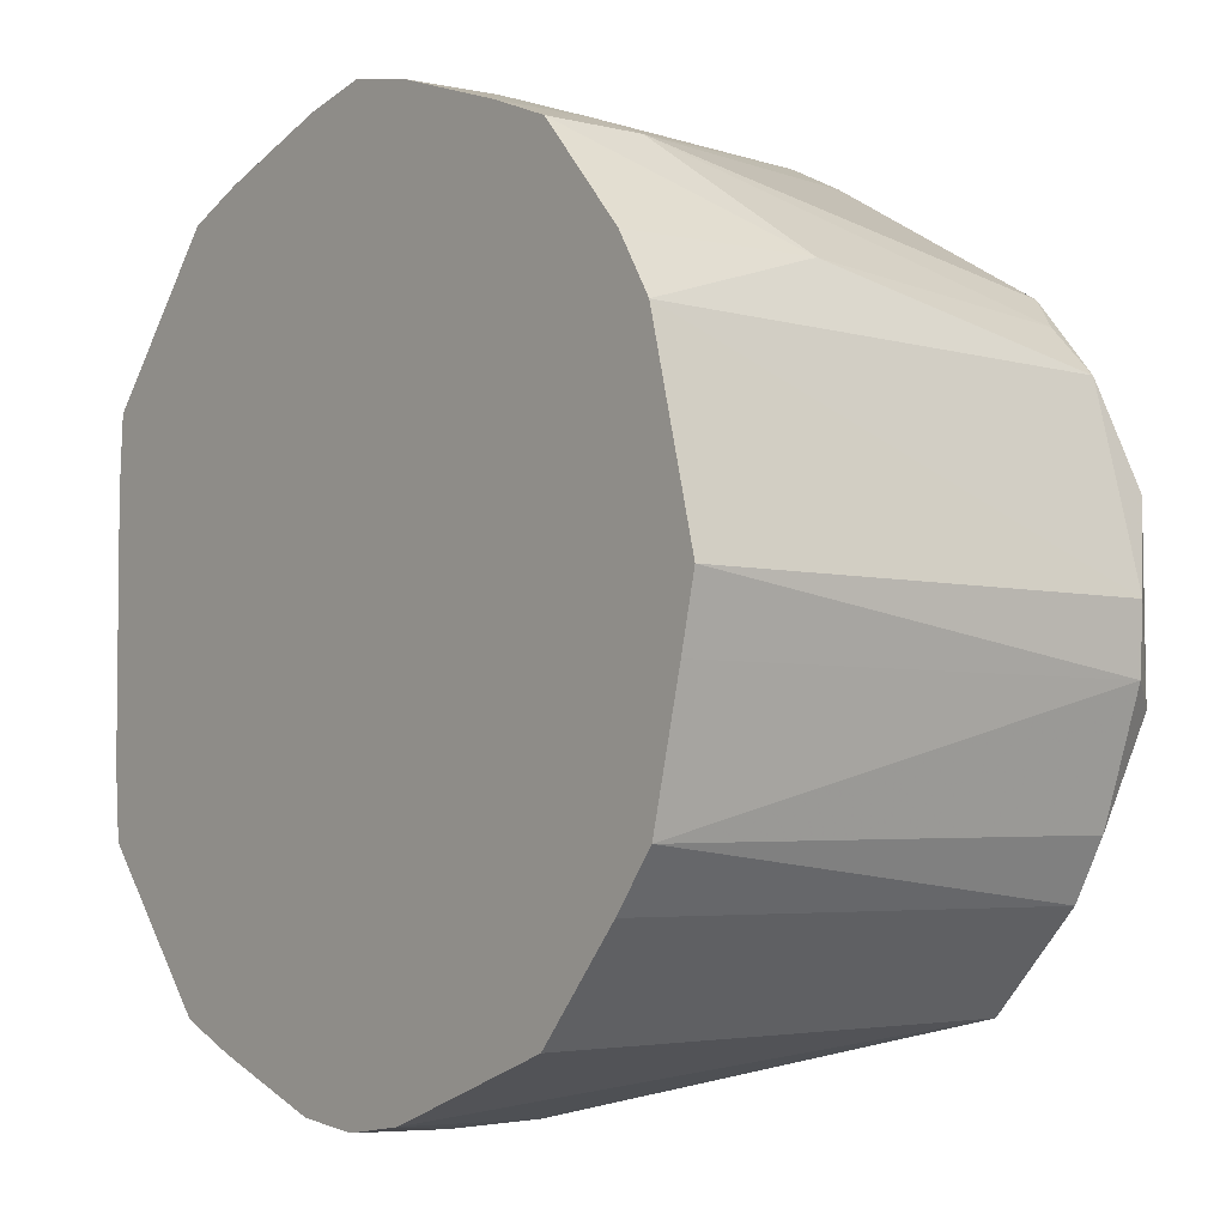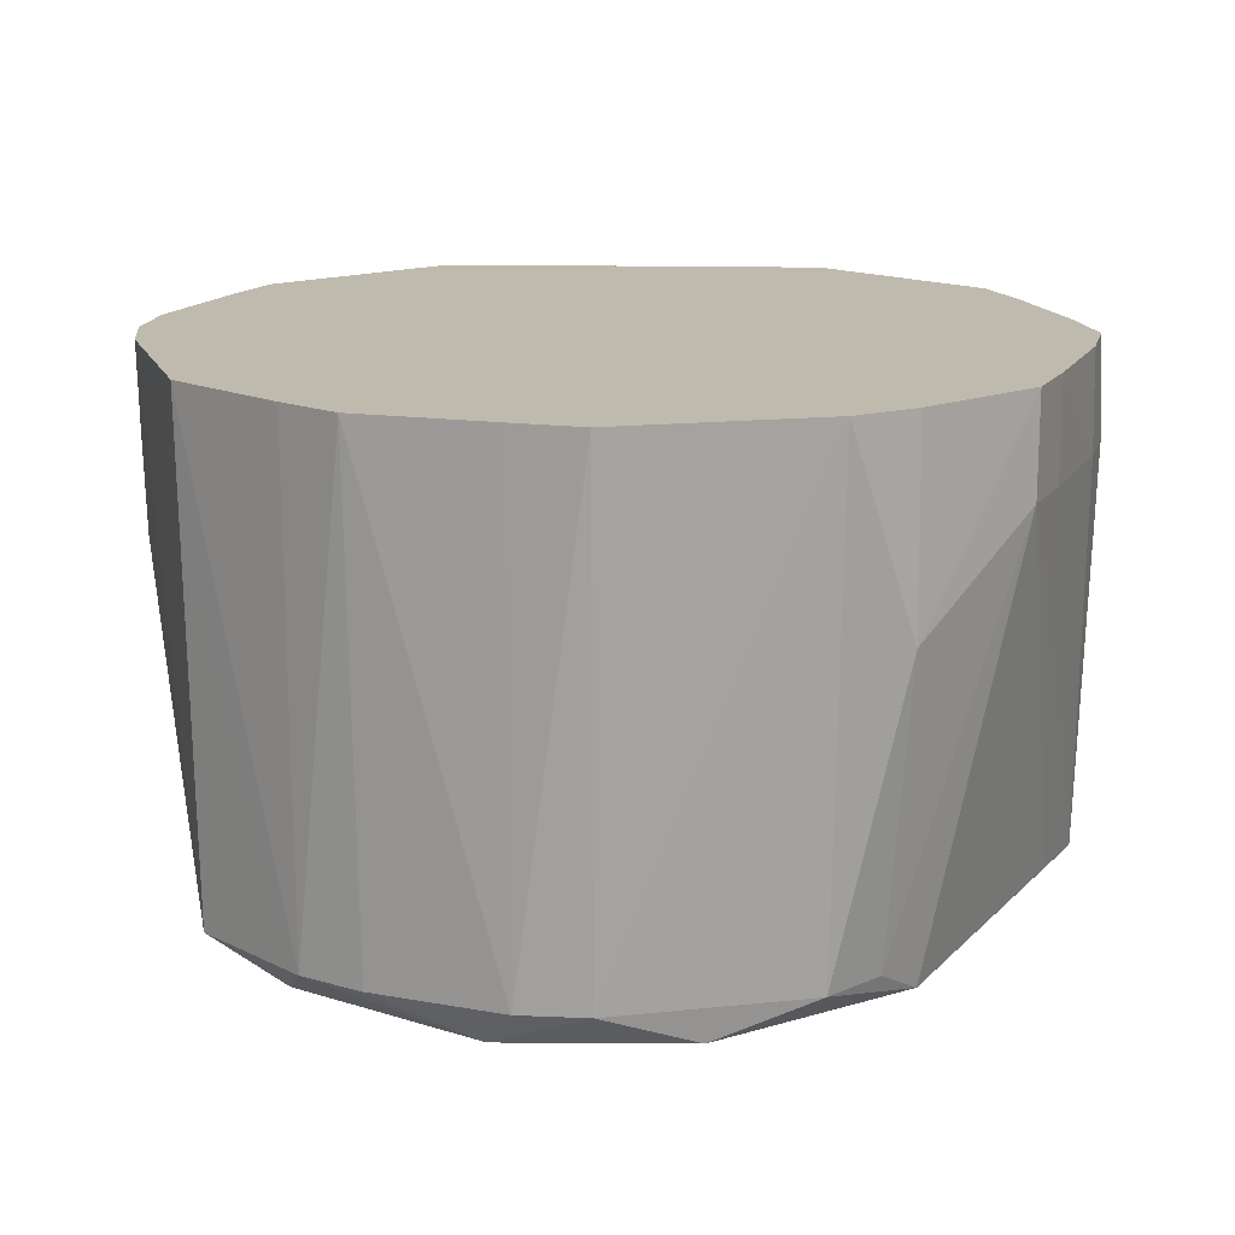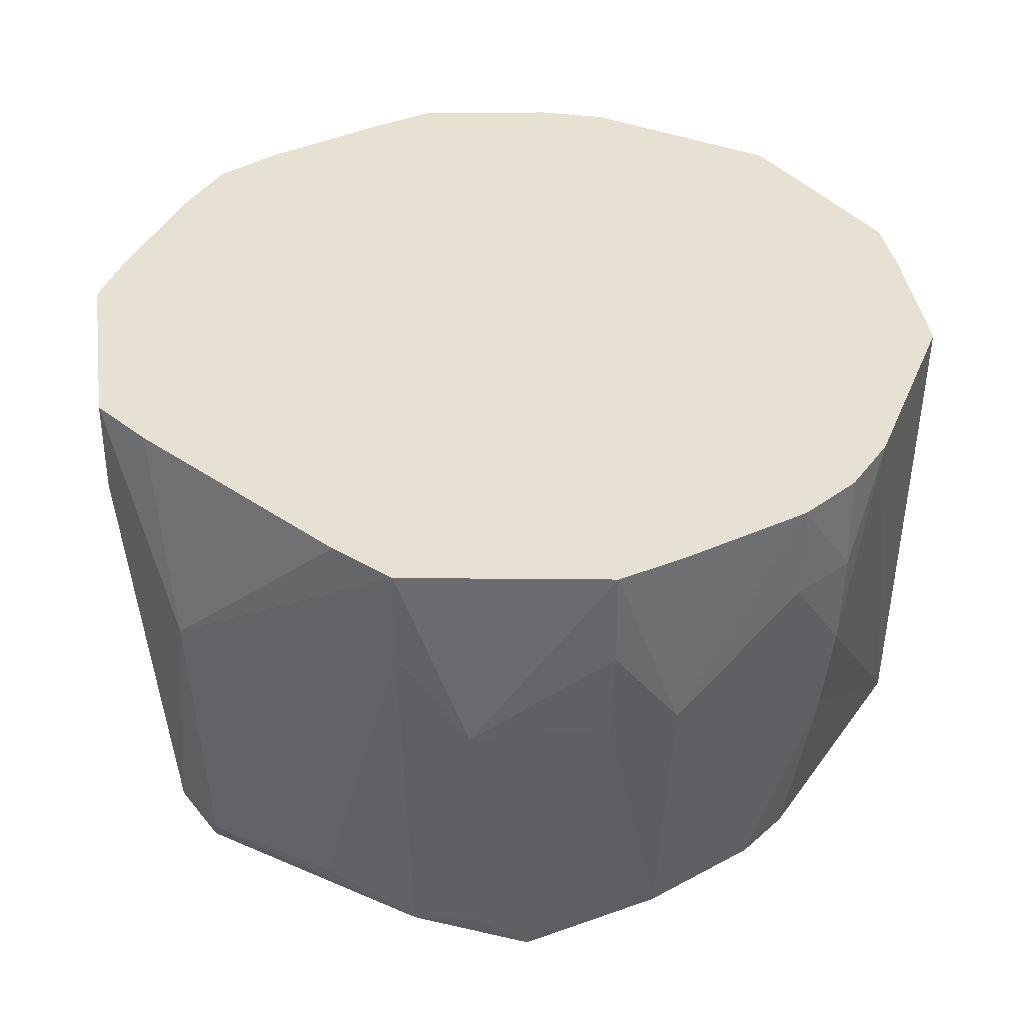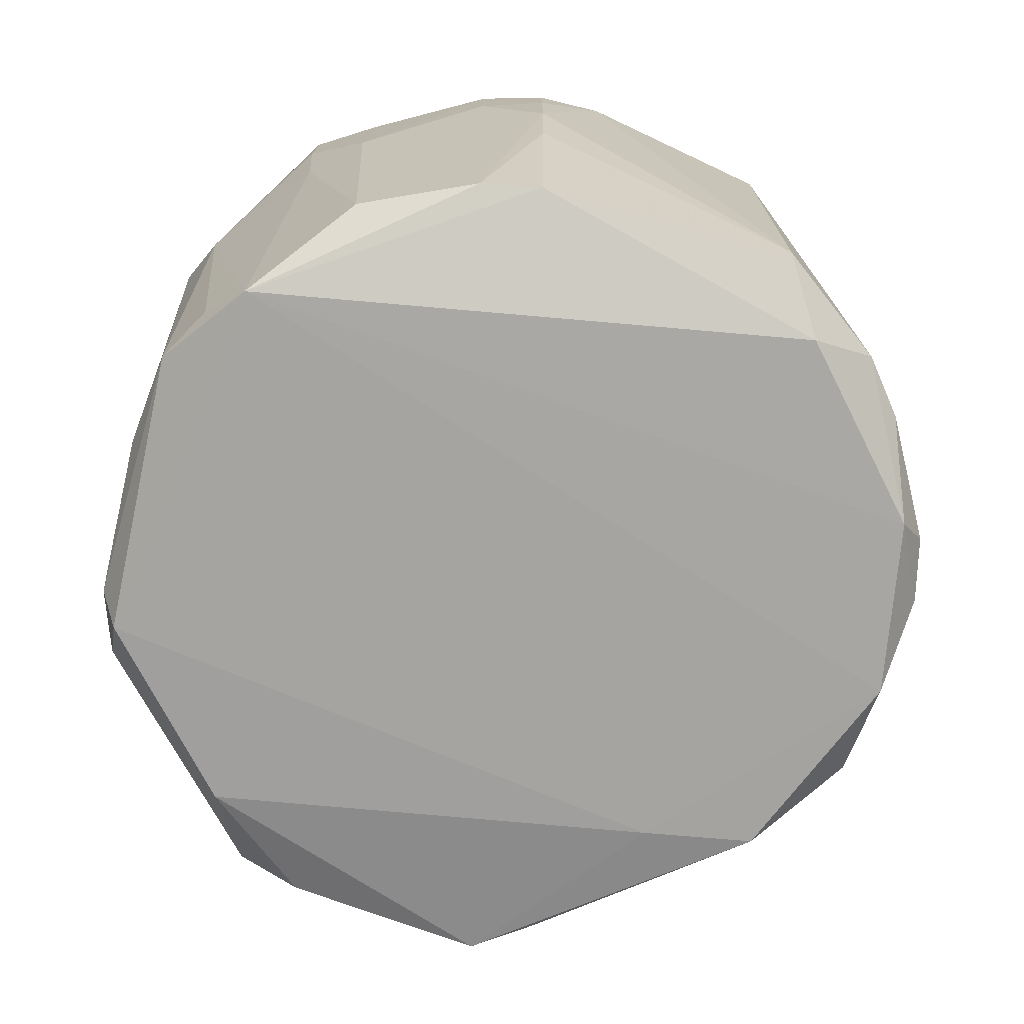
<metadata>
{"format":"obj","ext":"obj","renderer":"f3d","projection":"perspective","resolution":1024,"background":"white","views":[{"elev":-4.3,"azim":51.6,"up":"+Y"},{"elev":15.5,"azim":92.3,"up":"+Z"},{"elev":38.7,"azim":-48.9,"up":"+Z"},{"elev":-74.8,"azim":-5.2,"up":"+Z"}]}
</metadata>
<code>
v -0.09416 -0.04902 -0.05559
v -0.1018 0.02269 -0.06639
v -0.07254 -0.07059 -0.0683
v -0.1018 0.02269 -0.06639
v -0.1035 0.03307 -0.05559
v -0.07254 0.06933 -0.06367
v -0.07254 -0.07059 -0.0683
v -0.09087 -0.06719 0.02062
v -0.08367 -0.06196 -0.05559
v -0.08367 -0.06196 -0.05559
v -0.09416 -0.04902 -0.05559
v -0.07254 -0.07059 -0.0683
v -0.09087 -0.06719 0.02062
v -0.09416 -0.04902 -0.05559
v -0.08367 -0.06196 -0.05559
v -0.1018 0.02269 -0.06639
v -0.09416 -0.04902 -0.05559
v -0.1066 0.01624 -0.05559
v -0.1105 0.01686 0.02062
v -0.1035 0.03307 -0.05559
v -0.1066 0.01624 -0.05559
v -0.1066 0.01624 -0.05559
v -0.1035 0.03307 -0.05559
v -0.1018 0.02269 -0.06639
v 0.06759 -0.09295 0.07143
v 0.01805 -0.1109 0.07143
v 0.06733 -0.09259 0.04603
v 0.0005922 -0.1135 0.07143
v -0.01696 -0.1116 0.07143
v 0.0005922 -0.1142 0.04603
v 0.0005922 -0.1142 0.04603
v 0.01805 -0.1109 0.07143
v 0.0005922 -0.1135 0.07143
v 0.0005922 -0.1135 0.07143
v 0.01805 -0.1109 0.07143
v -0.01696 -0.1116 0.07143
v -0.101 -0.05249 0.04603
v -0.09416 -0.04902 -0.05559
v -0.09087 -0.06719 0.02062
v -0.1105 0.01686 0.02062
v -0.101 -0.05249 0.04603
v -0.1009 -0.05245 0.07143
v -0.1009 -0.05245 0.07143
v -0.101 -0.05249 0.04603
v -0.09087 -0.06719 0.02062
v 0.0005922 -0.1135 0.02062
v 0.01805 -0.1109 0.07143
v 0.0005922 -0.1142 0.04603
v -0.01539 -0.1017 -0.05559
v 0.0005922 -0.1105 -0.004781
v 0.0005922 -0.1135 0.02062
v 0.0005922 -0.102 -0.05559
v 0.0005922 -0.1105 -0.004781
v -0.01539 -0.1017 -0.05559
v 0.0005922 -0.102 -0.05559
v -0.01539 -0.1017 -0.05559
v -0.07254 -0.07059 -0.0683
v -0.1018 -0.02395 -0.04848
v -0.1066 0.01624 -0.05559
v -0.09416 -0.04902 -0.05559
v -0.09416 -0.04902 -0.05559
v -0.101 -0.05249 0.04603
v -0.1018 -0.02395 -0.04848
v -0.1105 0.01686 0.02062
v -0.1066 0.01624 -0.05559
v -0.1018 -0.02395 -0.04848
v -0.1018 -0.02395 -0.04848
v -0.101 -0.05249 0.04603
v -0.1105 0.01686 0.02062
v -0.01696 -0.1116 0.07143
v 0.01805 -0.1109 0.07143
v -0.06637 -0.09291 0.07143
v -0.06637 -0.09291 0.07143
v -0.04987 -0.09978 0.07143
v -0.01696 -0.1116 0.07143
v -0.09087 -0.06719 0.02062
v -0.06642 -0.09298 0.04603
v -0.06637 -0.09291 0.07143
v -0.1105 0.01686 0.02062
v -0.1009 -0.05245 0.07143
v -0.1024 -0.03419 0.07143
v -0.06489 -0.09087 0.02062
v -0.09087 -0.06719 0.02062
v -0.07254 -0.07059 -0.0683
v -0.06489 -0.09087 0.02062
v -0.06642 -0.09298 0.04603
v -0.09087 -0.06719 0.02062
v 0.0005922 -0.1142 0.04603
v -0.01696 -0.1116 0.07143
v -0.01698 -0.1117 0.04603
v -0.01698 -0.1117 0.04603
v 0.0005922 -0.1135 0.02062
v 0.0005922 -0.1142 0.04603
v -0.01539 -0.1017 -0.05559
v 0.0005922 -0.1135 0.02062
v -0.01698 -0.1117 0.04603
v 0.0005922 0.1111 -0.05559
v 0.06802 0.09207 0.04603
v 0.01706 0.1032 -0.05559
v 0.0005922 -0.1105 -0.004781
v 0.0005922 -0.102 -0.05559
v 0.06622 -0.09107 -0.05559
v 0.06622 -0.09107 -0.05559
v 0.0005922 -0.1135 0.02062
v 0.0005922 -0.1105 -0.004781
v 0.06733 -0.09259 0.04603
v 0.01805 -0.1109 0.07143
v 0.06622 -0.09107 -0.05559
v 0.01805 -0.1109 0.07143
v 0.0005922 -0.1135 0.02062
v 0.06622 -0.09107 -0.05559
v -0.07254 -0.07059 -0.0683
v -0.1018 0.02269 -0.06639
v 0.1031 0.02269 -0.0643
v 0.1031 0.02269 -0.0643
v 0.1031 -0.02395 -0.06485
v -0.07254 -0.07059 -0.0683
v 0.1011 0.0505 0.07143
v 0.06806 0.09212 0.07143
v 0.05123 0.09863 0.07143
v 0.0005922 0.1142 0.04603
v 0.01815 0.1101 0.04603
v 0.0005922 0.1111 -0.05559
v -0.1024 0.03274 0.07143
v 0.0005922 0.1131 0.07143
v -0.06663 0.09179 0.07143
v -0.0893 -0.06605 0.07143
v -0.1009 -0.05245 0.07143
v -0.09087 -0.06719 0.02062
v -0.09087 -0.06719 0.02062
v -0.06637 -0.09291 0.07143
v -0.0893 -0.06605 0.07143
v -0.1024 -0.01705 0.07143
v -0.1024 0.03274 0.07143
v -0.1105 0.01686 0.02062
v -0.1105 0.01686 0.02062
v -0.1024 -0.03419 0.07143
v -0.1024 -0.01705 0.07143
v -0.06642 -0.09298 0.04603
v -0.06489 -0.09087 0.02062
v -0.05028 -0.1006 0.02062
v -0.01539 -0.1017 -0.05559
v -0.01698 -0.1117 0.04603
v -0.05028 -0.1006 0.02062
v -0.04987 -0.09978 0.07143
v -0.06637 -0.09291 0.07143
v -0.05028 -0.1006 0.02062
v -0.05028 -0.1006 0.02062
v -0.06637 -0.09291 0.07143
v -0.06642 -0.09298 0.04603
v -0.01696 -0.1116 0.07143
v -0.04987 -0.09978 0.07143
v -0.05028 -0.1006 0.02062
v -0.05028 -0.1006 0.02062
v -0.01698 -0.1117 0.04603
v -0.01696 -0.1116 0.07143
v 0.06733 -0.09259 0.04603
v 0.06622 -0.09107 -0.05559
v 0.09026 -0.06588 -0.05559
v 0.09026 -0.06588 -0.05559
v 0.06759 -0.09295 0.07143
v 0.06733 -0.09259 0.04603
v 0.1018 -0.05231 0.07143
v 0.09087 -0.06633 0.07143
v 0.09026 -0.06588 -0.05559
v -0.07254 -0.07059 -0.0683
v 0.1031 -0.02395 -0.06485
v 0.07381 -0.07059 -0.06525
v 0.07381 -0.07059 -0.06525
v 0.06622 -0.09107 -0.05559
v 0.0005922 -0.102 -0.05559
v 0.1031 -0.02395 -0.06485
v 0.09026 -0.06588 -0.05559
v 0.07381 -0.07059 -0.06525
v 0.07381 -0.07059 -0.06525
v 0.09026 -0.06588 -0.05559
v 0.06622 -0.09107 -0.05559
v 0.07381 -0.07059 -0.06525
v 0.0005922 -0.102 -0.05559
v -0.07254 -0.07059 -0.0683
v 0.04454 0.06933 -0.06354
v -0.07254 0.06933 -0.06367
v 0.0005922 0.1111 -0.05559
v -0.1018 0.02269 -0.06639
v -0.07254 0.06933 -0.06367
v 0.04454 0.06933 -0.06354
v 0.04454 0.06933 -0.06354
v 0.1031 0.02269 -0.0643
v -0.1018 0.02269 -0.06639
v 0.01807 0.1096 0.07143
v 0.05123 0.09863 0.07143
v 0.01815 0.1101 0.04603
v 0.01807 0.1096 0.07143
v 0.0005922 0.1142 0.04603
v 0.0005922 0.1131 0.07143
v 0.01815 0.1101 0.04603
v 0.0005922 0.1142 0.04603
v 0.01807 0.1096 0.07143
v 0.01815 0.1101 0.04603
v 0.05123 0.09863 0.07143
v 0.05125 0.09869 0.04603
v 0.05125 0.09869 0.04603
v 0.06802 0.09207 0.04603
v 0.0005922 0.1111 -0.05559
v 0.0005922 0.1111 -0.05559
v 0.01815 0.1101 0.04603
v 0.05125 0.09869 0.04603
v 0.05125 0.09869 0.04603
v 0.06806 0.09212 0.07143
v 0.06802 0.09207 0.04603
v 0.05125 0.09869 0.04603
v 0.05123 0.09863 0.07143
v 0.06806 0.09212 0.07143
v -0.1024 0.03274 0.07143
v -0.06663 0.09179 0.07143
v -0.1012 0.05115 0.07143
v -0.1105 0.01686 0.02062
v -0.1024 0.03274 0.07143
v -0.1012 0.05115 0.07143
v 0.0005922 0.1111 -0.05559
v -0.07254 0.06933 -0.06367
v -0.04956 0.0977 -0.05559
v -0.01539 -0.1017 -0.05559
v -0.05028 -0.1006 0.02062
v -0.04665 -0.09346 -0.05559
v -0.07254 -0.07059 -0.0683
v -0.01539 -0.1017 -0.05559
v -0.04665 -0.09346 -0.05559
v -0.04665 -0.09346 -0.05559
v -0.05028 -0.1006 0.02062
v -0.06489 -0.09087 0.02062
v -0.04665 -0.09346 -0.05559
v -0.06489 -0.09087 0.02062
v -0.07254 -0.07059 -0.0683
v 0.1105 -0.0007389 -0.05559
v 0.1011 0.0505 0.07143
v 0.1145 -0.0007389 0.07143
v 0.1105 -0.0007389 -0.05559
v 0.1018 0.03213 -0.05559
v 0.1011 0.0505 0.07143
v 0.1031 0.02269 -0.0643
v 0.1018 0.03213 -0.05559
v 0.1105 -0.0007389 -0.05559
v 0.1031 -0.02395 -0.06485
v 0.1031 0.02269 -0.0643
v 0.1105 -0.0007389 -0.05559
v 0.1011 0.0505 0.07143
v 0.1018 0.03213 -0.05559
v 0.09737 0.04857 -0.05559
v 0.09737 0.04857 -0.05559
v 0.1018 0.03213 -0.05559
v 0.1031 0.02269 -0.0643
v 0.06759 -0.09295 0.07143
v 0.09026 -0.06588 -0.05559
v 0.07935 -0.0795 0.07143
v 0.07935 -0.0795 0.07143
v 0.09026 -0.06588 -0.05559
v 0.09087 -0.06633 0.07143
v 0.1097 -0.01802 -0.05559
v 0.1105 -0.0007389 -0.05559
v 0.1145 -0.0007389 0.07143
v 0.1031 -0.02395 -0.06485
v 0.1105 -0.0007389 -0.05559
v 0.1097 -0.01802 -0.05559
v 0.08004 0.0787 0.07143
v 0.06806 0.09212 0.07143
v 0.1011 0.0505 0.07143
v 0.1011 0.0505 0.07143
v 0.0918 0.06552 0.07143
v 0.08004 0.0787 0.07143
v -0.1015 0.05127 0.04603
v -0.1035 0.03307 -0.05559
v -0.1105 0.01686 0.02062
v -0.1105 0.01686 0.02062
v -0.1012 0.05115 0.07143
v -0.1015 0.05127 0.04603
v -0.05001 0.09857 0.07143
v -0.06663 0.09179 0.07143
v 0.0005922 0.1131 0.07143
v 0.0005922 0.1131 0.07143
v -0.01684 0.1093 0.07143
v -0.05001 0.09857 0.07143
v 0.1011 0.0505 0.07143
v 0.09737 0.04857 -0.05559
v 0.09239 0.06596 0.02062
v 0.09239 0.06596 0.02062
v 0.0918 0.06552 0.07143
v 0.1011 0.0505 0.07143
v 0.09239 0.06596 0.02062
v 0.08004 0.0787 0.07143
v 0.0918 0.06552 0.07143
v 0.06802 0.09207 0.04603
v 0.06806 0.09212 0.07143
v 0.09239 0.06596 0.02062
v 0.06806 0.09212 0.07143
v 0.08004 0.0787 0.07143
v 0.09239 0.06596 0.02062
v 0.07381 0.06933 -0.06309
v 0.01706 0.1032 -0.05559
v 0.06802 0.09207 0.04603
v 0.1031 0.02269 -0.0643
v 0.04454 0.06933 -0.06354
v 0.07381 0.06933 -0.06309
v 0.07381 0.06933 -0.06309
v 0.09737 0.04857 -0.05559
v 0.1031 0.02269 -0.0643
v 0.0005922 0.1111 -0.05559
v 0.01706 0.1032 -0.05559
v 0.07381 0.06933 -0.06309
v 0.07381 0.06933 -0.06309
v 0.04454 0.06933 -0.06354
v 0.0005922 0.1111 -0.05559
v 0.1104 -0.01812 0.07143
v 0.1097 -0.01802 -0.05559
v 0.1145 -0.0007389 0.07143
v 0.1018 -0.05231 0.07143
v 0.1097 -0.01802 -0.05559
v 0.1104 -0.01812 0.07143
v 0.1018 -0.05231 0.07143
v 0.09026 -0.06588 -0.05559
v 0.0986 -0.05068 -0.05559
v 0.0986 -0.05068 -0.05559
v 0.1097 -0.01802 -0.05559
v 0.1018 -0.05231 0.07143
v 0.0986 -0.05068 -0.05559
v 0.09026 -0.06588 -0.05559
v 0.1031 -0.02395 -0.06485
v 0.1031 -0.02395 -0.06485
v 0.1097 -0.01802 -0.05559
v 0.0986 -0.05068 -0.05559
v -0.06663 0.09179 0.07143
v -0.05001 0.09857 0.07143
v -0.06679 0.092 0.04603
v -0.06679 0.092 0.04603
v -0.1012 0.05115 0.07143
v -0.06663 0.09179 0.07143
v -0.06679 0.092 0.04603
v -0.1015 0.05127 0.04603
v -0.1012 0.05115 0.07143
v -0.01701 0.1104 0.04603
v -0.05001 0.09857 0.07143
v -0.01684 0.1093 0.07143
v 0.0005922 0.1131 0.07143
v 0.0005922 0.1142 0.04603
v -0.01701 0.1104 0.04603
v -0.01701 0.1104 0.04603
v -0.01684 0.1093 0.07143
v 0.0005922 0.1131 0.07143
v -0.01701 0.1104 0.04603
v 0.0005922 0.1142 0.04603
v 0.0005922 0.1111 -0.05559
v 0.0005922 0.1111 -0.05559
v -0.04956 0.0977 -0.05559
v -0.01701 0.1104 0.04603
v 0.09737 0.04857 -0.05559
v 0.07381 0.06933 -0.06309
v 0.08522 0.06075 -0.05559
v 0.08522 0.06075 -0.05559
v 0.09239 0.06596 0.02062
v 0.09737 0.04857 -0.05559
v 0.08522 0.06075 -0.05559
v 0.07381 0.06933 -0.06309
v 0.06802 0.09207 0.04603
v 0.06802 0.09207 0.04603
v 0.09239 0.06596 0.02062
v 0.08522 0.06075 -0.05559
v -0.04956 0.0977 -0.05559
v -0.06679 0.092 0.04603
v -0.0501 0.09875 0.04603
v -0.0501 0.09875 0.04603
v -0.06679 0.092 0.04603
v -0.05001 0.09857 0.07143
v -0.0501 0.09875 0.04603
v -0.01701 0.1104 0.04603
v -0.04956 0.0977 -0.05559
v -0.05001 0.09857 0.07143
v -0.01701 0.1104 0.04603
v -0.0501 0.09875 0.04603
v -0.1015 0.05127 0.04603
v -0.06679 0.092 0.04603
v -0.06655 0.09167 0.02062
v -0.06655 0.09167 0.02062
v -0.06679 0.092 0.04603
v -0.04956 0.0977 -0.05559
v -0.06508 0.08965 -0.05559
v -0.06655 0.09167 0.02062
v -0.04956 0.0977 -0.05559
v -0.06508 0.08965 -0.05559
v -0.04956 0.0977 -0.05559
v -0.07254 0.06933 -0.06367
v -0.1015 0.05127 0.04603
v -0.06655 0.09167 0.02062
v -0.06508 0.08965 -0.05559
v -0.06508 0.08965 -0.05559
v -0.07254 0.06933 -0.06367
v -0.1035 0.03307 -0.05559
v -0.1035 0.03307 -0.05559
v -0.1015 0.05127 0.04603
v -0.06508 0.08965 -0.05559
v 0.1104 -0.01812 0.07143
v 0.0005922 0.1131 0.07143
v -0.1024 0.03274 0.07143
v 0.1145 -0.0007389 0.07143
v 0.1011 0.0505 0.07143
v 0.1104 -0.01812 0.07143
v 0.1104 -0.01812 0.07143
v -0.06637 -0.09291 0.07143
v 0.01805 -0.1109 0.07143
v -0.1009 -0.05245 0.07143
v -0.0893 -0.06605 0.07143
v 0.1104 -0.01812 0.07143
v 0.01805 -0.1109 0.07143
v 0.06759 -0.09295 0.07143
v 0.1104 -0.01812 0.07143
v 0.06759 -0.09295 0.07143
v 0.07935 -0.0795 0.07143
v 0.1104 -0.01812 0.07143
v -0.1024 0.03274 0.07143
v -0.1024 -0.01705 0.07143
v 0.1104 -0.01812 0.07143
v 0.1104 -0.01812 0.07143
v 0.01807 0.1096 0.07143
v 0.0005922 0.1131 0.07143
v 0.1104 -0.01812 0.07143
v -0.1024 -0.03419 0.07143
v -0.1009 -0.05245 0.07143
v 0.1011 0.0505 0.07143
v 0.05123 0.09863 0.07143
v 0.1104 -0.01812 0.07143
v 0.1104 -0.01812 0.07143
v 0.09087 -0.06633 0.07143
v 0.1018 -0.05231 0.07143
v 0.1104 -0.01812 0.07143
v -0.0893 -0.06605 0.07143
v -0.06637 -0.09291 0.07143
v 0.1104 -0.01812 0.07143
v -0.1024 -0.01705 0.07143
v -0.1024 -0.03419 0.07143
v 0.05123 0.09863 0.07143
v 0.01807 0.1096 0.07143
v 0.1104 -0.01812 0.07143
v 0.1104 -0.01812 0.07143
v 0.07935 -0.0795 0.07143
v 0.09087 -0.06633 0.07143
f 1 2 3
f 4 5 6
f 7 8 9
f 10 11 12
f 13 14 15
f 16 17 18
f 19 20 21
f 22 23 24
f 25 26 27
f 28 29 30
f 31 32 33
f 34 35 36
f 37 38 39
f 40 41 42
f 43 44 45
f 46 47 48
f 49 50 51
f 52 53 54
f 55 56 57
f 58 59 60
f 61 62 63
f 64 65 66
f 67 68 69
f 70 71 72
f 73 74 75
f 76 77 78
f 79 80 81
f 82 83 84
f 85 86 87
f 88 89 90
f 91 92 93
f 94 95 96
f 97 98 99
f 100 101 102
f 103 104 105
f 106 107 108
f 109 110 111
f 112 113 114
f 115 116 117
f 118 119 120
f 121 122 123
f 124 125 126
f 127 128 129
f 130 131 132
f 133 134 135
f 136 137 138
f 139 140 141
f 142 143 144
f 145 146 147
f 148 149 150
f 151 152 153
f 154 155 156
f 157 158 159
f 160 161 162
f 163 164 165
f 166 167 168
f 169 170 171
f 172 173 174
f 175 176 177
f 178 179 180
f 181 182 183
f 184 185 186
f 187 188 189
f 190 191 192
f 193 194 195
f 196 197 198
f 199 200 201
f 202 203 204
f 205 206 207
f 208 209 210
f 211 212 213
f 214 215 216
f 217 218 219
f 220 221 222
f 223 224 225
f 226 227 228
f 229 230 231
f 232 233 234
f 235 236 237
f 238 239 240
f 241 242 243
f 244 245 246
f 247 248 249
f 250 251 252
f 253 254 255
f 256 257 258
f 259 260 261
f 262 263 264
f 265 266 267
f 268 269 270
f 271 272 273
f 274 275 276
f 277 278 279
f 280 281 282
f 283 284 285
f 286 287 288
f 289 290 291
f 292 293 294
f 295 296 297
f 298 299 300
f 301 302 303
f 304 305 306
f 307 308 309
f 310 311 312
f 313 314 315
f 316 317 318
f 319 320 321
f 322 323 324
f 325 326 327
f 328 329 330
f 331 332 333
f 334 335 336
f 337 338 339
f 340 341 342
f 343 344 345
f 346 347 348
f 349 350 351
f 352 353 354
f 355 356 357
f 358 359 360
f 361 362 363
f 364 365 366
f 367 368 369
f 370 371 372
f 373 374 375
f 376 377 378
f 379 380 381
f 382 383 384
f 385 386 387
f 388 389 390
f 391 392 393
f 394 395 396
f 397 398 399
f 400 401 402
f 403 404 405
f 406 407 408
f 409 410 411
f 412 413 414
f 415 416 417
f 418 419 420
f 421 422 423
f 424 425 426
f 427 428 429
f 430 431 432
f 433 434 435
f 436 437 438
f 439 440 441
f 442 443 444

</code>
